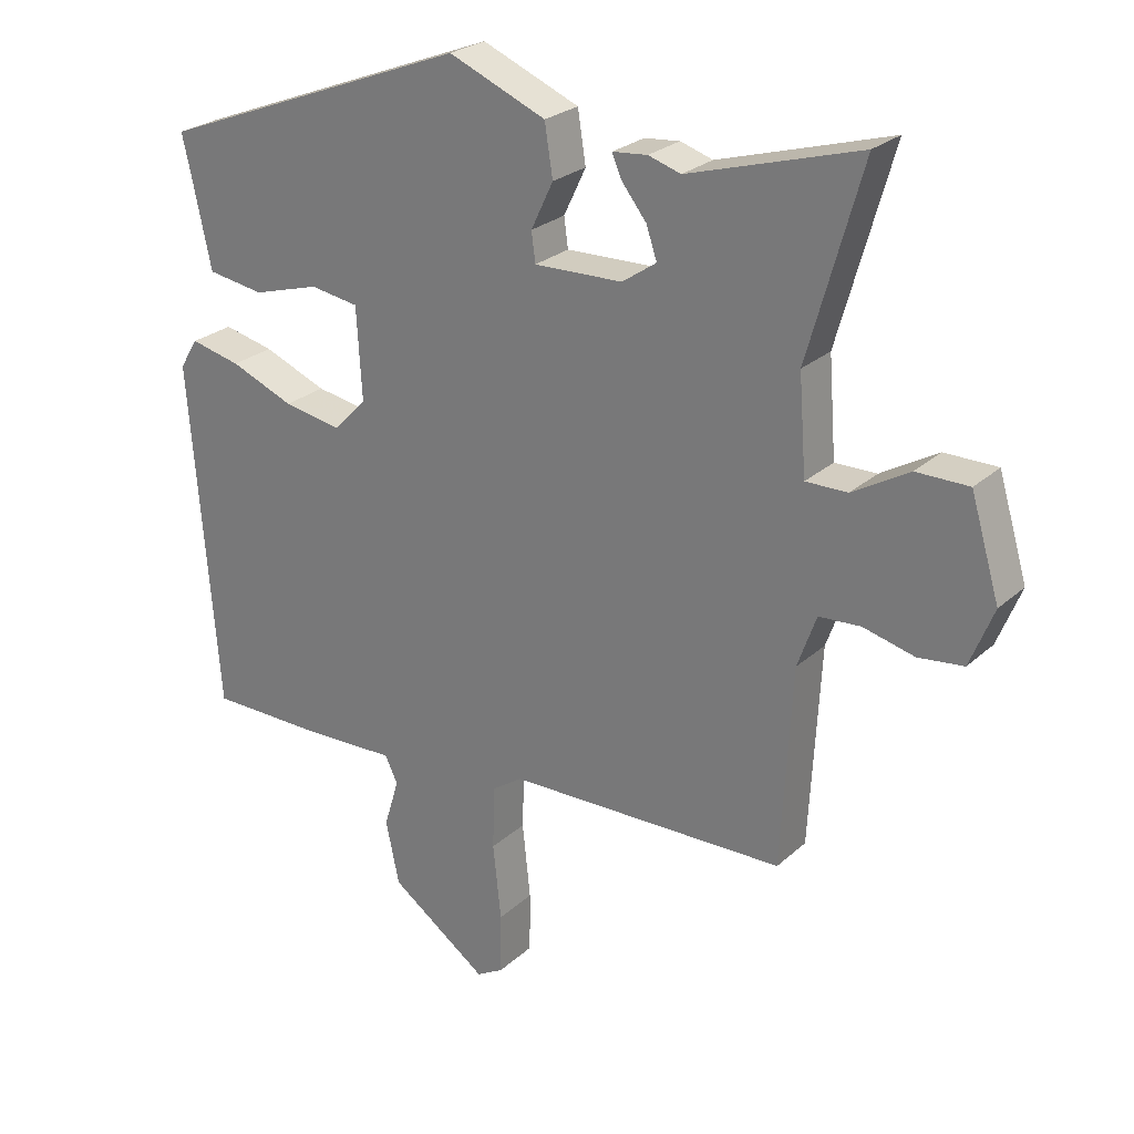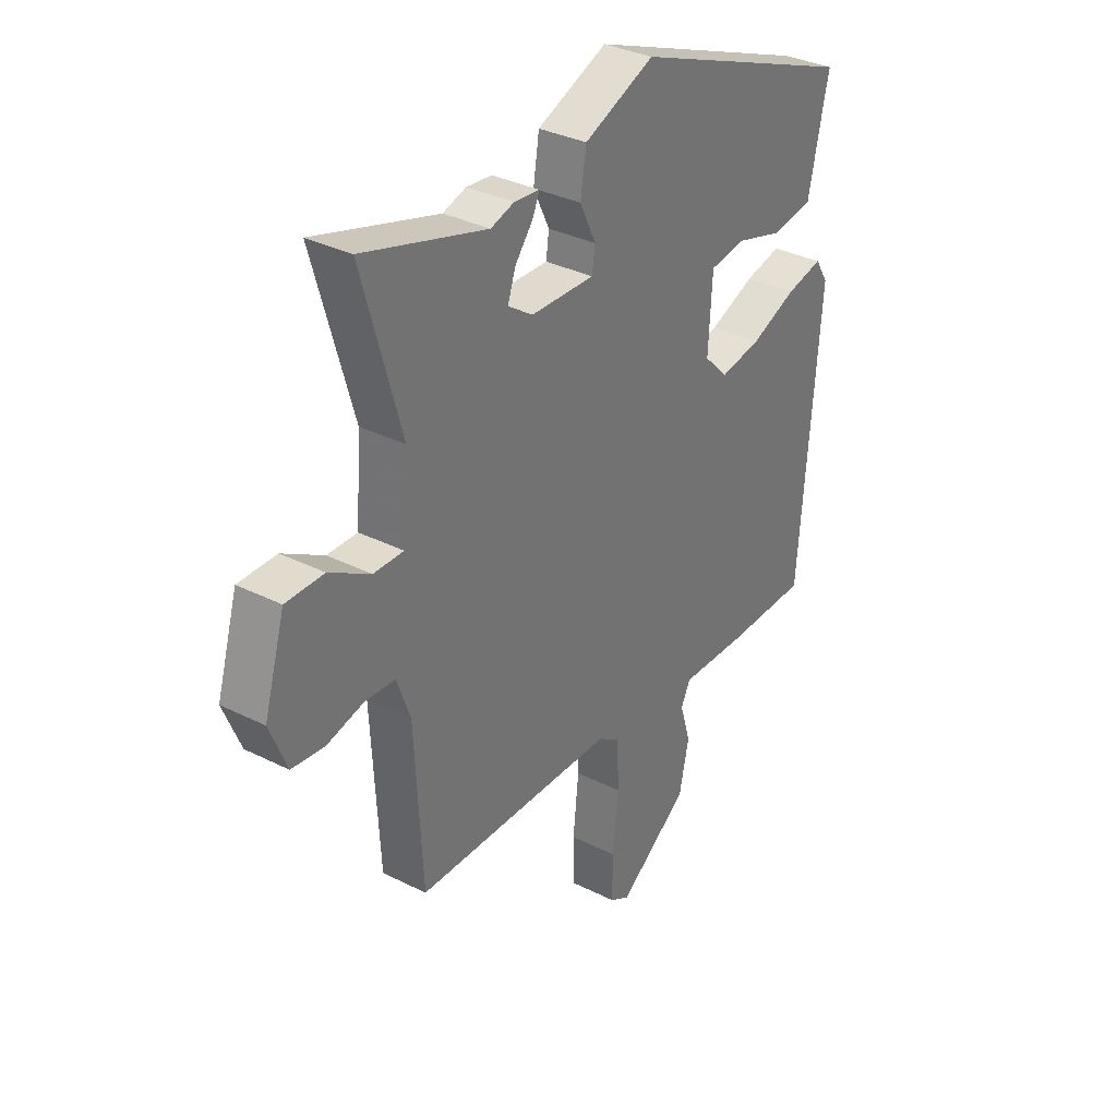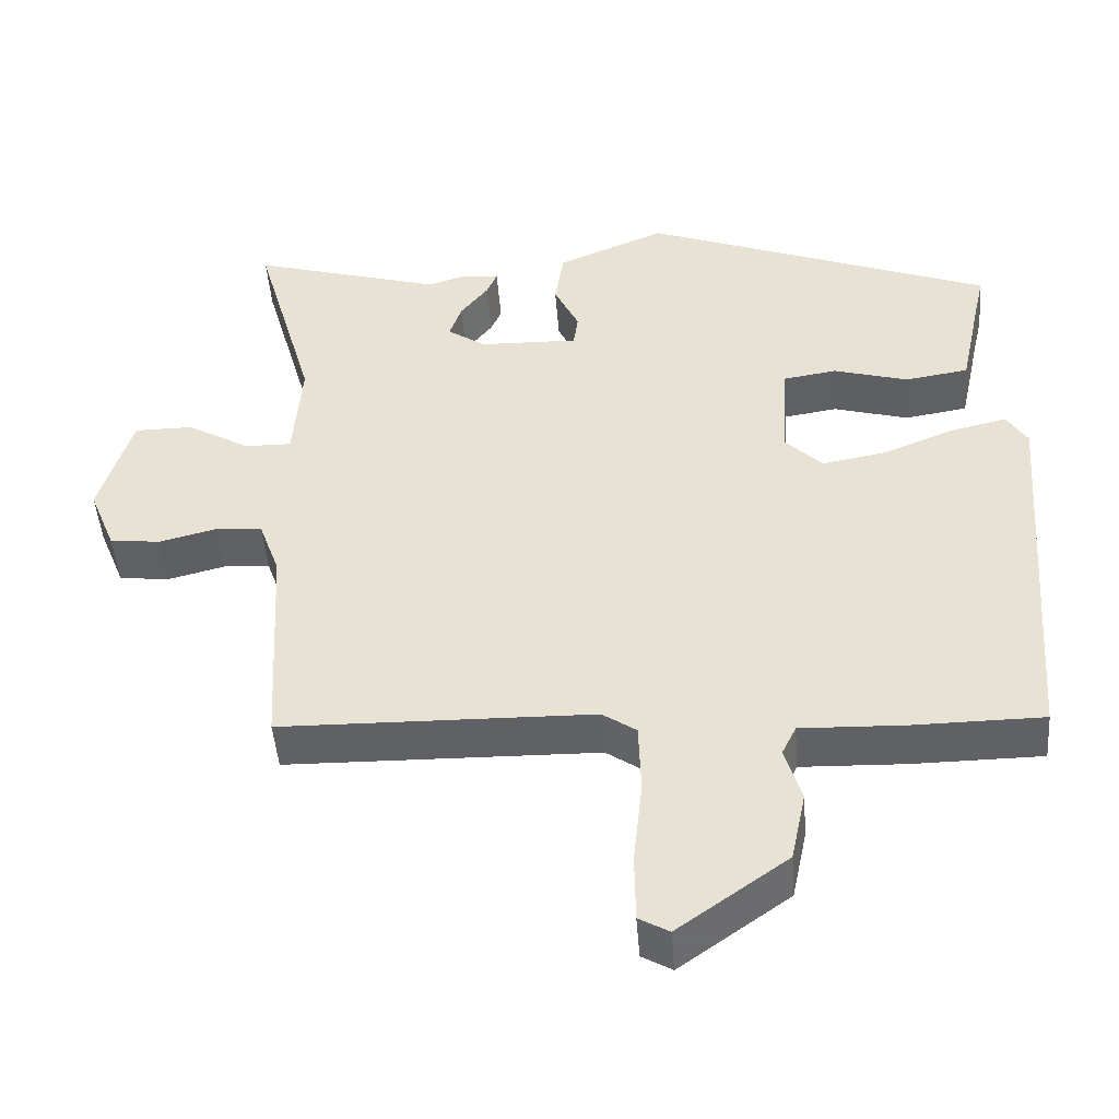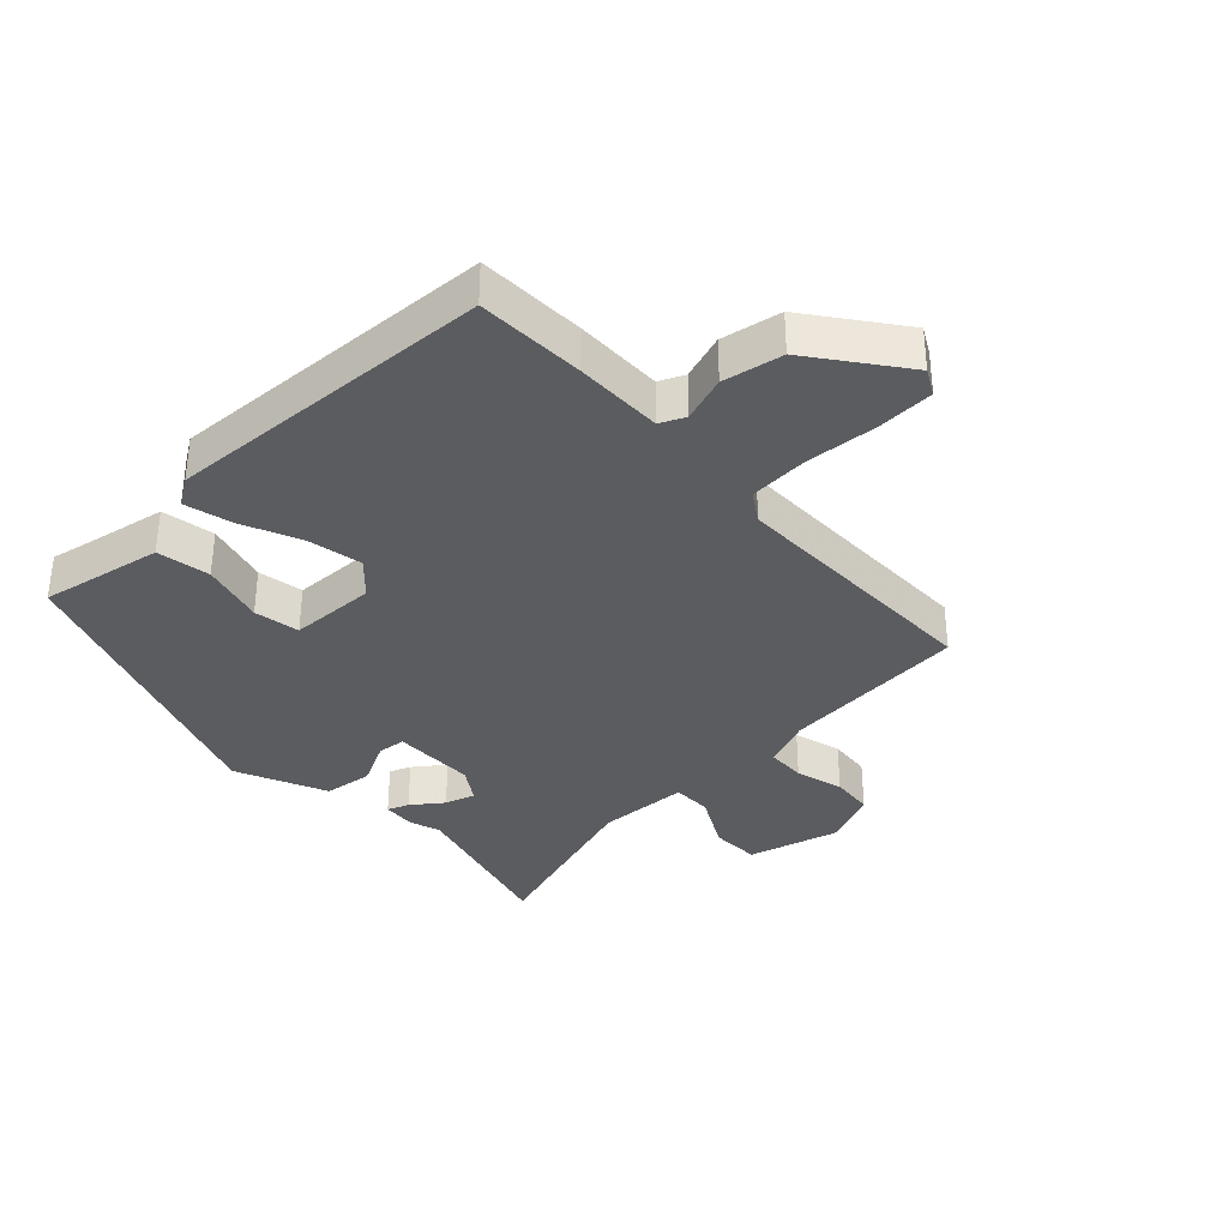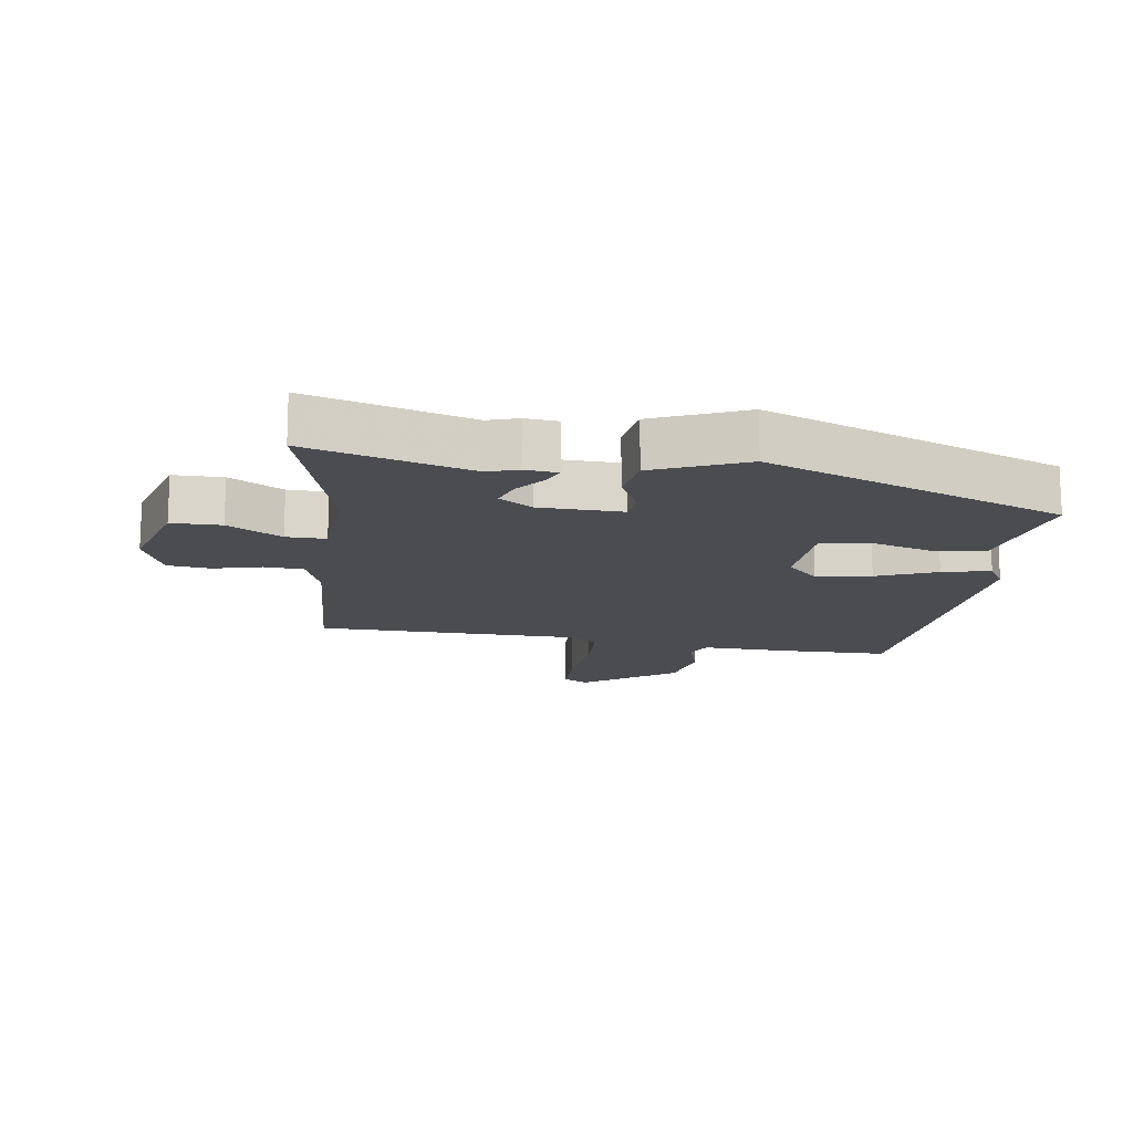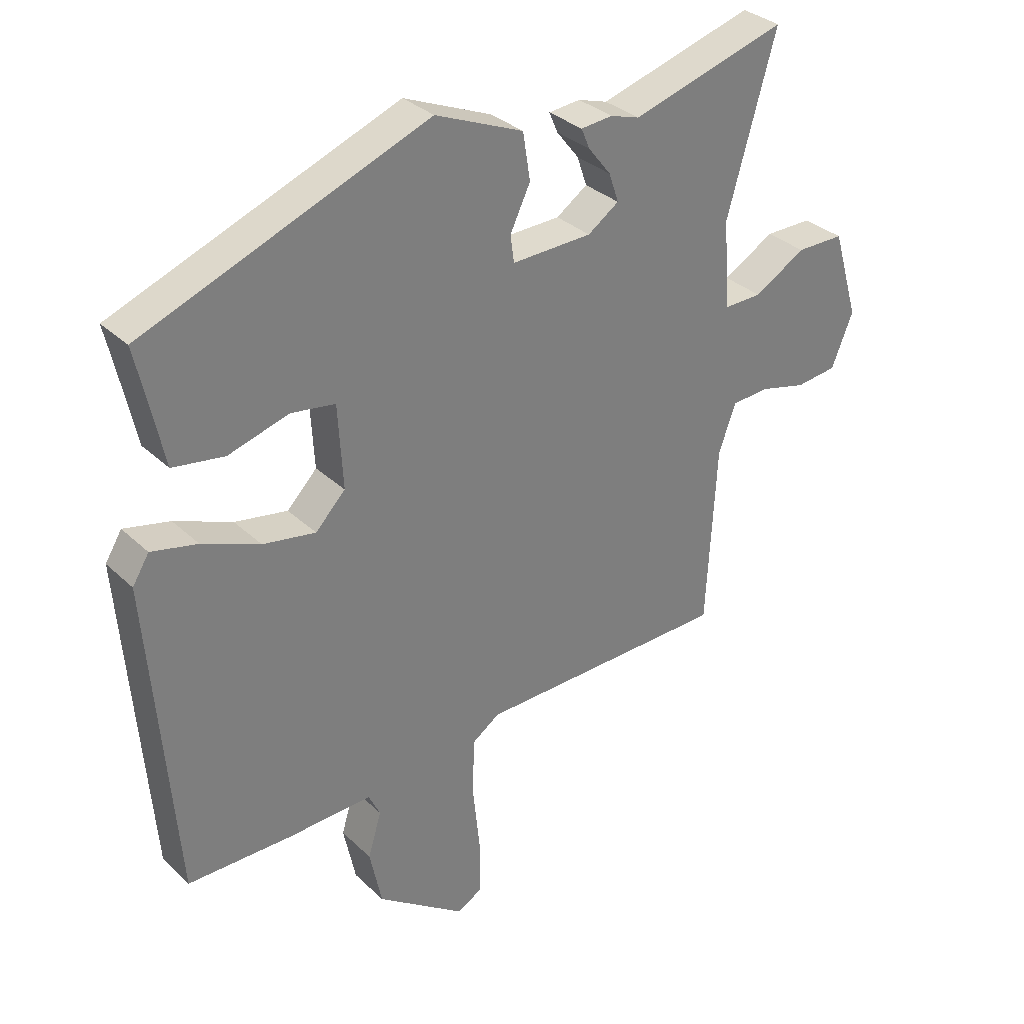
<metadata>
{"format":"obj","ext":"obj","renderer":"f3d","projection":"perspective","resolution":1024,"background":"white","views":[{"elev":25.5,"azim":-144.4,"up":"+Z"},{"elev":33.8,"azim":-55.6,"up":"+Z"},{"elev":-47.1,"azim":4.5,"up":"+Z"},{"elev":-35.3,"azim":134.8,"up":"+Y"},{"elev":-15.0,"azim":-8.1,"up":"+Y"},{"elev":32.2,"azim":142.4,"up":"+Z"}]}
</metadata>
<code>
v -0.489 0.07 -0.451
v -0.505 0.07 -0.155
v -0.533 0.07 -0.077
v -0.595 0.07 -0.073
v -0.671 0.07 -0.092
v -0.738 0.07 -0.084
v -0.773 0.07 0.003
v -0.73 0.07 0.147
v -0.652 0.07 0.147
v -0.568 0.07 0.098
v -0.506 0.07 0.097
v -0.495 0.07 0.24
v -0.575 0.07 0.522
v -0.321 0.07 0.447
v -0.273 0.07 0.462
v -0.221 0.07 0.457
v -0.235 0.07 0.424
v -0.272 0.07 0.377
v -0.288 0.07 0.33
v -0.237 0.07 0.295
v -0.106 0.07 0.291
v -0.1 0.07 0.335
v -0.133 0.07 0.404
v -0.121 0.07 0.48
v 0.023 0.07 0.54
v 0.488 0.07 0.36
v 0.476 0.07 0.308
v 0.446 0.07 0.169
v 0.362 0.07 0.156
v 0.263 0.07 0.185
v 0.191 0.07 0.174
v 0.183 0.07 0.038
v 0.232 0.07 -0.012
v 0.318 0.07 0.003
v 0.412 0.07 0.041
v 0.487 0.07 0.058
v 0.514 0.07 0.014
v 0.473 0.07 -0.506
v 0.303 0.07 -0.507
v 0.164 0.07 -0.502
v 0.145 0.07 -0.541
v 0.167 0.07 -0.614
v 0.147 0.07 -0.708
v 0.002 0.07 -0.811
v -0.038 0.07 -0.788
v -0.039 0.07 -0.698
v -0.027 0.07 -0.585
v -0.03 0.07 -0.491
v -0.075 0.07 -0.46
v -0.489 0 -0.451
v -0.505 0 -0.155
v -0.533 0 -0.077
v -0.595 0 -0.073
v -0.671 0 -0.092
v -0.738 0 -0.084
v -0.773 0 0.003
v -0.73 0 0.147
v -0.652 0 0.147
v -0.568 0 0.098
v -0.506 0 0.097
v -0.495 0 0.24
v -0.575 0 0.522
v -0.321 0 0.447
v -0.273 0 0.462
v -0.221 0 0.457
v -0.235 0 0.424
v -0.272 0 0.377
v -0.288 0 0.33
v -0.237 0 0.295
v -0.106 0 0.291
v -0.1 0 0.335
v -0.133 0 0.404
v -0.121 0 0.48
v 0.023 0 0.54
v 0.488 0 0.36
v 0.476 0 0.308
v 0.446 0 0.169
v 0.362 0 0.156
v 0.263 0 0.185
v 0.191 0 0.174
v 0.183 0 0.038
v 0.232 0 -0.012
v 0.318 0 0.003
v 0.412 0 0.041
v 0.487 0 0.058
v 0.514 0 0.014
v 0.473 0 -0.506
v 0.303 0 -0.507
v 0.164 0 -0.502
v 0.145 0 -0.541
v 0.167 0 -0.614
v 0.147 0 -0.708
v 0.002 0 -0.811
v -0.038 0 -0.788
v -0.039 0 -0.698
v -0.027 0 -0.585
v -0.03 0 -0.491
v -0.075 0 -0.46
f 45 46 47
f 44 45 47
f 43 44 47
f 42 43 47
f 41 42 47
f 40 41 47 48
f 40 48 49
f 39 40 49
f 38 39 49
f 37 38 49
f 36 37 49
f 35 36 49
f 34 35 49
f 27 28 29 30
f 27 30 31
f 26 27 31
f 25 26 31
f 24 25 31
f 23 24 31
f 22 23 31
f 21 22 31 32
f 16 17 18
f 15 16 18
f 14 15 18
f 14 18 19
f 13 14 19
f 12 13 19
f 11 12 19 20
f 8 9 10
f 7 8 10
f 6 7 10
f 5 6 10
f 4 5 10
f 3 4 10 11
f 21 32 33
f 20 21 33
f 11 20 33
f 3 11 33
f 2 3 33
f 33 34 49
f 2 33 49
f 1 2 49
f 96 95 94
f 96 94 93
f 96 93 92
f 96 92 91
f 96 91 90
f 97 96 90 89
f 98 97 89
f 98 89 88
f 98 88 87
f 98 87 86
f 98 86 85
f 98 85 84
f 98 84 83
f 79 78 77 76
f 80 79 76
f 80 76 75
f 80 75 74
f 80 74 73
f 80 73 72
f 80 72 71
f 81 80 71 70
f 67 66 65
f 67 65 64
f 67 64 63
f 68 67 63
f 68 63 62
f 68 62 61
f 69 68 61 60
f 59 58 57
f 59 57 56
f 59 56 55
f 59 55 54
f 59 54 53
f 60 59 53 52
f 82 81 70
f 82 70 69
f 82 69 60
f 82 60 52
f 82 52 51
f 98 83 82
f 98 82 51
f 98 51 50
f 1 50 51 2
f 2 51 52 3
f 3 52 53 4
f 4 53 54 5
f 5 54 55 6
f 6 55 56 7
f 7 56 57 8
f 8 57 58 9
f 9 58 59 10
f 10 59 60 11
f 11 60 61 12
f 12 61 62 13
f 13 62 63 14
f 14 63 64 15
f 15 64 65 16
f 16 65 66 17
f 17 66 67 18
f 18 67 68 19
f 19 68 69 20
f 20 69 70 21
f 21 70 71 22
f 22 71 72 23
f 23 72 73 24
f 24 73 74 25
f 25 74 75 26
f 26 75 76 27
f 27 76 77 28
f 28 77 78 29
f 29 78 79 30
f 30 79 80 31
f 31 80 81 32
f 32 81 82 33
f 33 82 83 34
f 34 83 84 35
f 35 84 85 36
f 36 85 86 37
f 37 86 87 38
f 38 87 88 39
f 39 88 89 40
f 40 89 90 41
f 41 90 91 42
f 42 91 92 43
f 43 92 93 44
f 44 93 94 45
f 45 94 95 46
f 46 95 96 47
f 47 96 97 48
f 48 97 98 49
f 49 98 50 1

</code>
